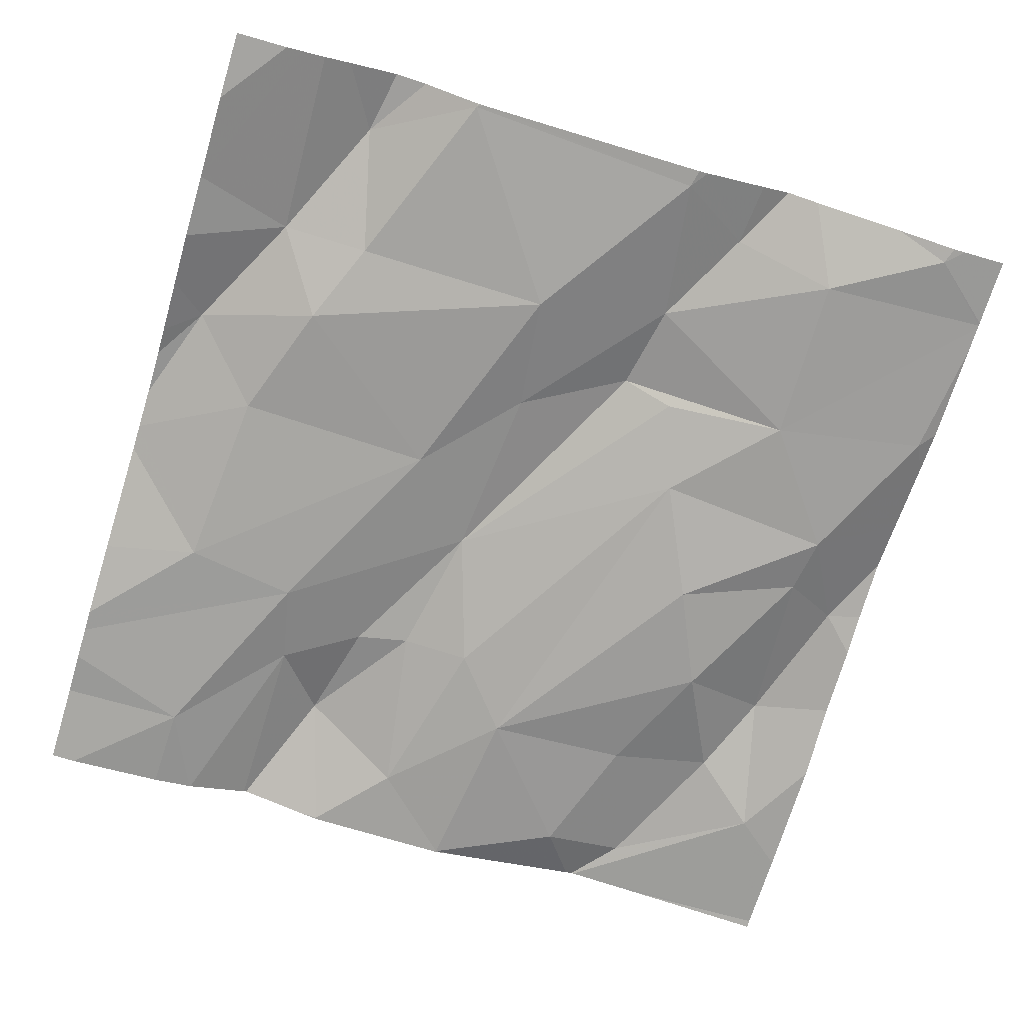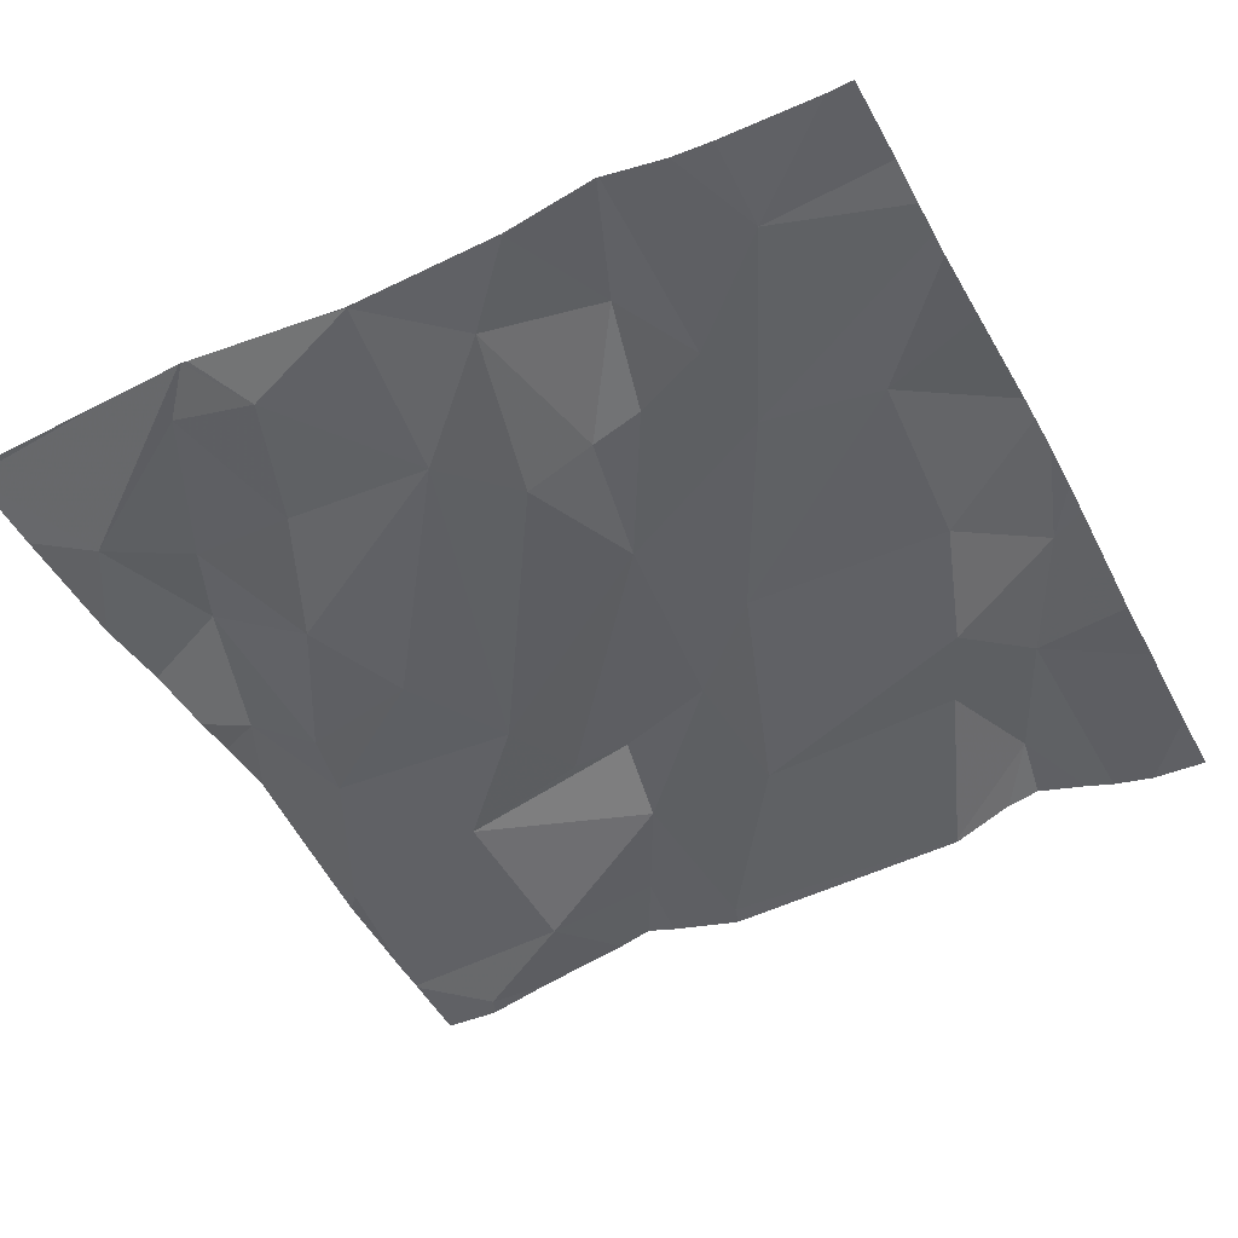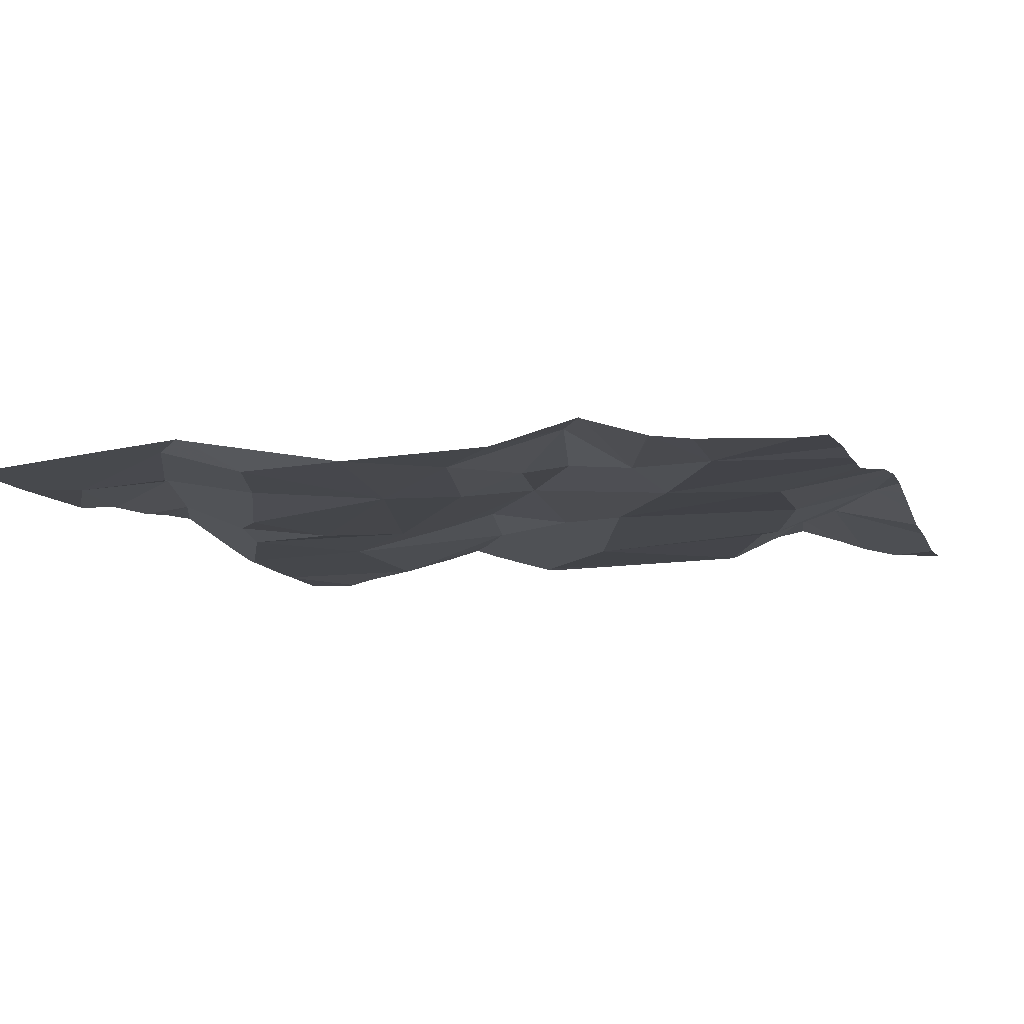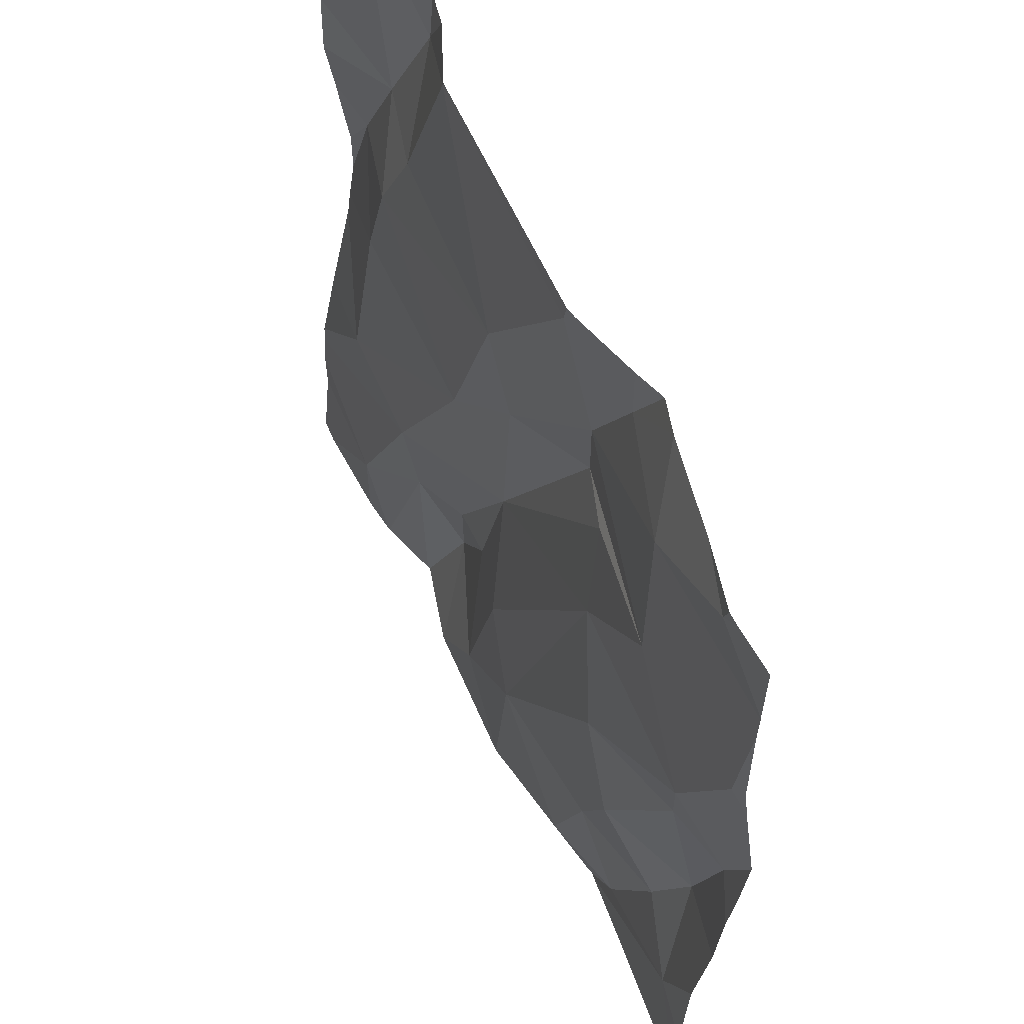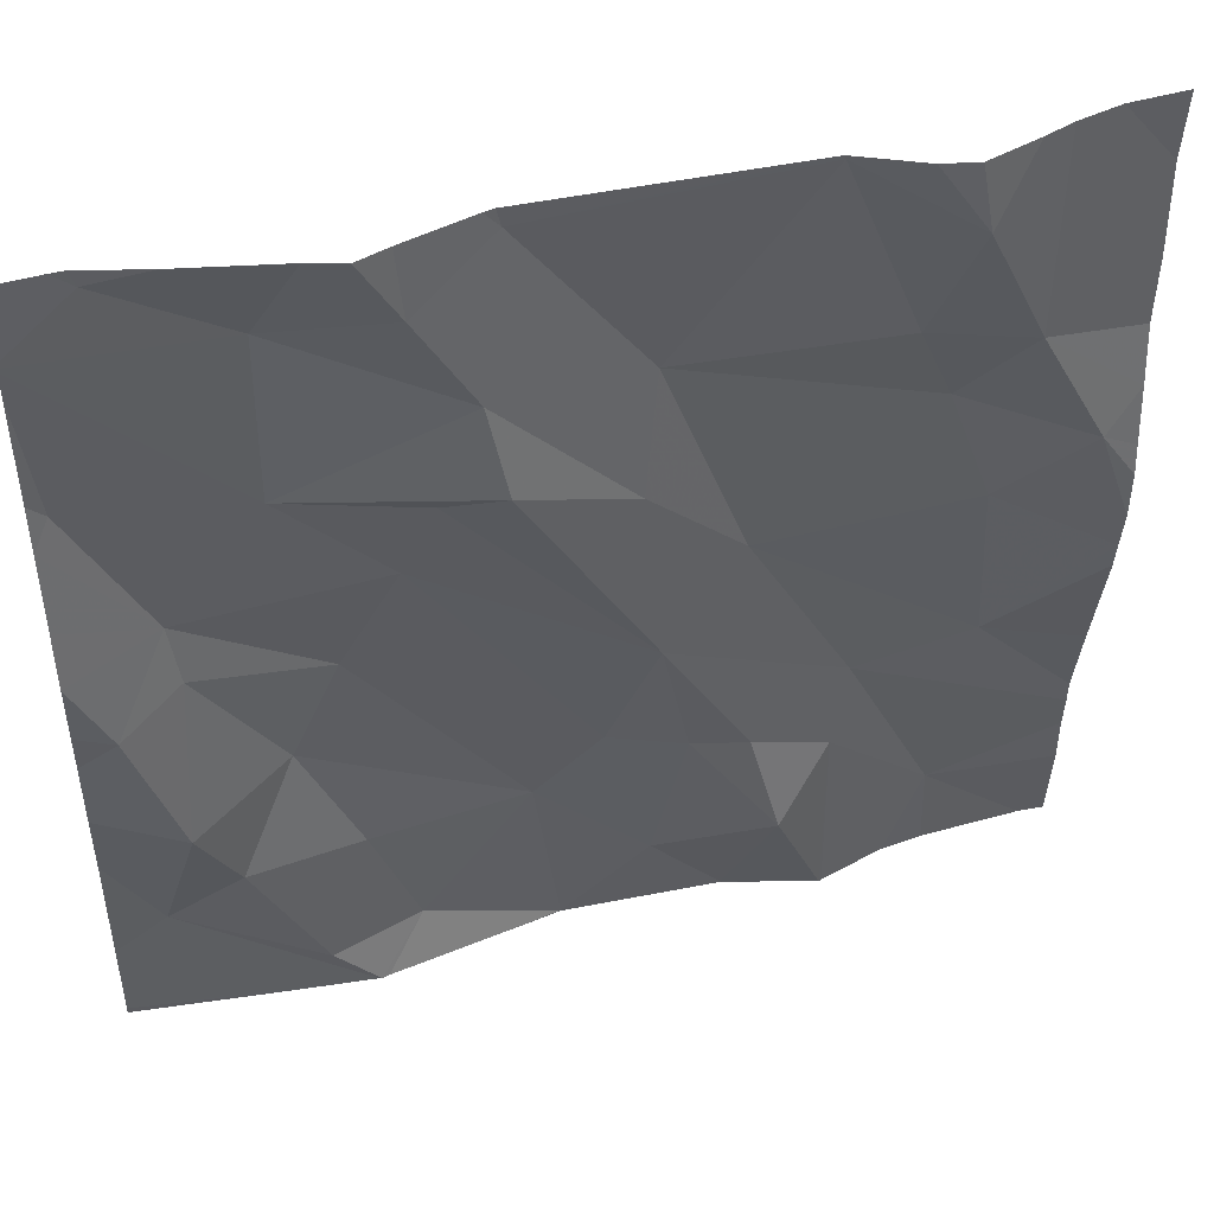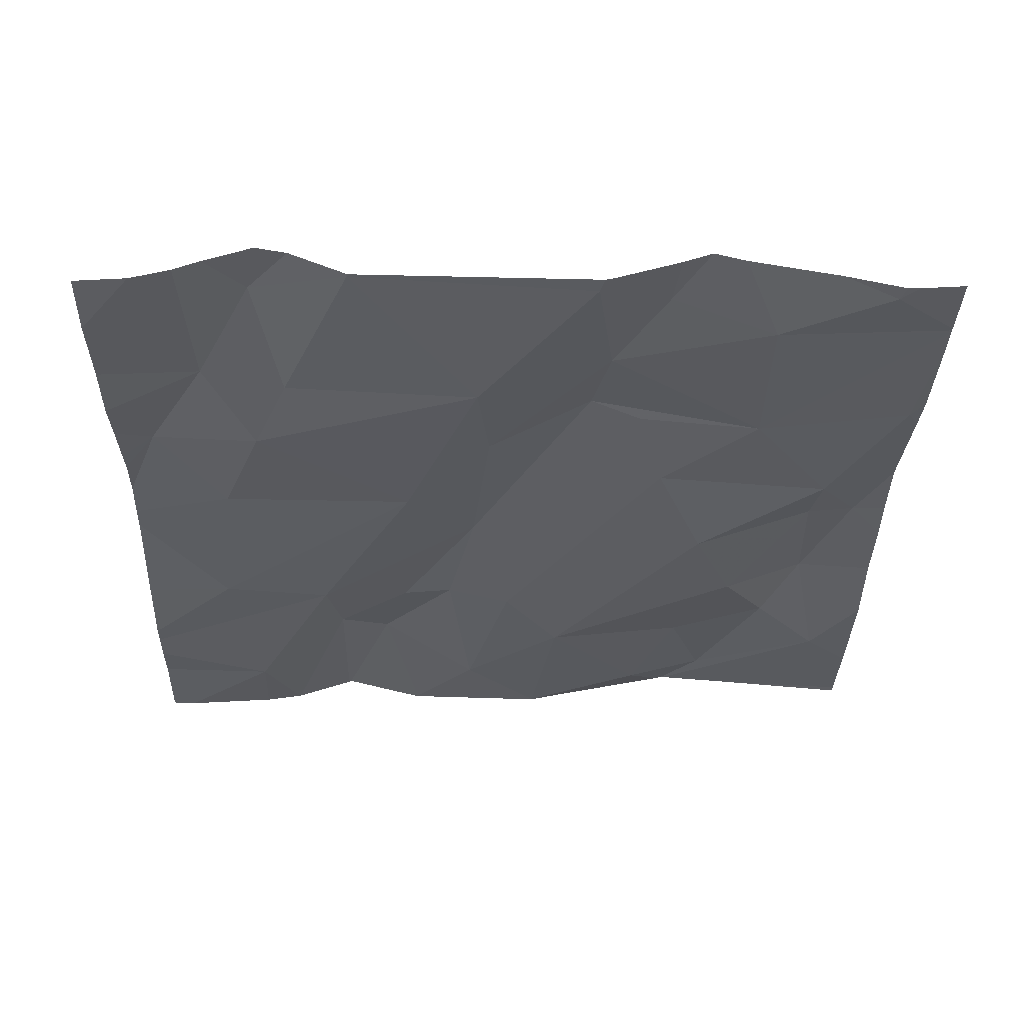
<metadata>
{"format":"obj","ext":"obj","renderer":"f3d","projection":"perspective","resolution":1024,"background":"white","views":[{"elev":-69.0,"azim":163.2,"up":"+Z"},{"elev":-50.7,"azim":27.4,"up":"+Z"},{"elev":-11.8,"azim":17.8,"up":"+Z"},{"elev":59.5,"azim":-114.3,"up":"+Y"},{"elev":47.0,"azim":-14.0,"up":"+Y"},{"elev":-30.0,"azim":178.8,"up":"+Z"}]}
</metadata>
<code>
v -112.4 277.8 501.1
v -112.4 277.7 501.1
v -112.5 277.6 501.1
v -112.4 278 501.1
v -112.5 278.2 501.1
v -112.3 278.1 501.1
v -111.7 278.4 501.1
v -111.6 277.6 501
v -112.5 277.9 501.1
v -111.6 278.2 501.1
v -111.6 277.8 501
v -112.5 278.4 501.1
v -112.4 277.9 501.1
v -111.6 277.6 501
v -111.6 278.1 501.1
v -111.6 278.2 501.1
v -112.5 278.4 501.1
v -111.6 277.7 501
v -112.3 278.3 501.1
v -112.4 278.4 501.1
v -112.2 278.4 501.1
v -112.3 277.5 501.1
v -112.3 277.8 501
v -112.2 278 501.1
v -112.3 277.9 501
v -112.1 277.5 501
v -111.9 278.4 501.1
v -111.7 277.5 501
v -111.9 278.4 501.1
v -112.2 278.4 501.1
v -112.1 278.4 501.1
v -111.9 278.4 501.1
v -112 278.2 501.1
v -111.7 278 501.1
v -111.7 277.8 501
v -111.9 278 501.1
v -111.8 277.8 501
v -111.9 277.5 501
v -112.2 278.1 501.1
v -111.9 277.6 501.1
v -111.9 277.5 501
v -112 277.6 501
v -111.7 278.2 501.1
v -111.6 278.1 501.1
v -111.8 278.1 501.1
v -112 277.9 501.1
v -112 278.1 501.1
v -112.2 278.2 501.1
v -111.8 278.2 501.1
v -111.8 278.3 501.1
v -112.1 278.1 501.1
v -112.2 278.3 501.1
v -111.8 277.7 501
v -111.7 277.6 501
v -111.9 277.5 501
v -111.9 277.5 501
v -112.1 277.7 501
v -112 277.7 501.1
v -112.1 277.7 501
v -112.2 277.5 501
v -112.1 278.4 501.1
v -111.6 278.4 501.1
v -112.1 277.5 501
v -111.8 278.4 501.1
v -111.8 278.4 501.1
v -112.3 277.7 501
v -111.9 277.7 501.1
v -112.3 278.4 501.1
v -111.8 277.5 501
v -112.3 277.5 501.1
v -112.1 277.5 501
v -112.3 277.5 501.1
v -112.3 277.5 501.1
v -112.5 278 501.1
v -112.5 277.9 501.1
v -112.5 278.1 501.1
v -112.5 278.2 501.1
v -112.5 278.3 501.1
v -112.5 278.3 501.1
v -112.5 277.8 501.1
v -112.5 277.9 501.1
v -112.5 277.5 501
v -111.6 278.4 501.1
v -112.5 277.6 501
v -112.5 278.3 501.1
v -112.5 278.3 501.1
v -112.5 278.1 501.1
v -112.5 277.7 501.1
v -112.3 278.4 501.1
v -111.6 278.3 501.1
v -111.6 278 501.1
v -111.6 278 501.1
v -111.6 278 501.1
v -111.6 277.9 501.1
v -111.6 277.6 501
v -111.6 277.9 501.1
v -111.9 277.5 501
v -111.9 277.5 501
v -111.9 277.5 501
v -111.8 277.5 501
v -112.1 277.5 501
v -111.6 277.5 501
v -111.8 277.5 501.1
v -111.8 277.5 501.1
v -112.4 277.5 501.1
v -112.5 277.5 501
v -112.5 277.5 501
v -111.6 277.5 501
v -111.7 278.4 501.1
v -111.7 278.4 501.1
v -111.9 278.4 501.1
v -111.9 278.4 501.1
v -112.5 278.4 501.1
v -112.5 278.4 501.1
f 2 1 3
f 5 4 6
f 92 44 34
f 99 41 97
f 9 13 4
f 98 41 56
f 78 6 79
f 91 44 92
f 9 1 13
f 80 9 81
f 20 19 68
f 82 3 84
f 22 3 70
f 1 23 13
f 4 24 6
f 79 19 85
f 85 12 86
f 10 90 83
f 4 5 76
f 74 4 87
f 3 1 80
f 23 1 2
f 22 2 3
f 23 25 13
f 25 4 13
f 25 24 4
f 32 31 33
f 35 34 36
f 18 37 8
f 31 32 29
f 24 39 6
f 41 40 42
f 44 43 45
f 46 36 47
f 33 31 48
f 49 43 50
f 33 36 45
f 48 51 47
f 31 52 48
f 37 53 54
f 111 32 112
f 43 44 15
f 32 50 64
f 6 51 48
f 52 31 30
f 46 57 58
f 33 49 32
f 50 32 49
f 59 57 24
f 24 25 59
f 60 22 73
f 110 43 7
f 109 50 43
f 42 40 58
f 63 42 59
f 47 51 46
f 23 2 66
f 8 54 14
f 25 23 59
f 36 37 35
f 37 46 67
f 46 58 67
f 46 37 36
f 65 50 109
f 40 67 58
f 34 45 36
f 97 41 98
f 36 33 47
f 48 52 19
f 49 33 45
f 109 43 110
f 46 51 39
f 24 46 39
f 57 59 42
f 43 49 45
f 69 53 100
f 58 57 42
f 6 48 19
f 63 60 72
f 60 63 59
f 89 52 21
f 23 66 59
f 26 63 101
f 55 63 71
f 40 41 99
f 66 60 59
f 21 52 30
f 34 44 45
f 92 34 94
f 57 46 24
f 33 48 47
f 71 63 26
f 43 10 7
f 41 42 63
f 6 39 51
f 68 52 89
f 40 53 67
f 53 40 103
f 37 67 53
f 27 32 64
f 64 50 65
f 28 54 69
f 2 22 66
f 22 60 66
f 94 35 96
f 69 54 53
f 74 9 4
f 75 9 74
f 30 31 61
f 56 41 38
f 76 5 77
f 10 43 16
f 14 54 95
f 77 5 78
f 78 5 6
f 38 41 55
f 79 6 19
f 80 1 9
f 16 43 15
f 15 44 93
f 81 9 75
f 55 41 63
f 70 82 105
f 61 31 29
f 29 32 111
f 84 3 88
f 11 35 18
f 85 19 12
f 8 37 54
f 86 12 17
f 87 4 76
f 72 60 73
f 88 3 80
f 18 35 37
f 93 44 91
f 73 22 70
f 94 34 35
f 7 10 83
f 95 54 102
f 96 35 11
f 70 3 82
f 68 19 52
f 100 53 104
f 101 63 72
f 102 54 28
f 103 40 99
f 20 12 19
f 104 53 103
f 17 12 113
f 105 82 106
f 83 90 62
f 106 82 107
f 108 95 102
f 112 32 27
f 113 12 20
f 114 86 17

</code>
